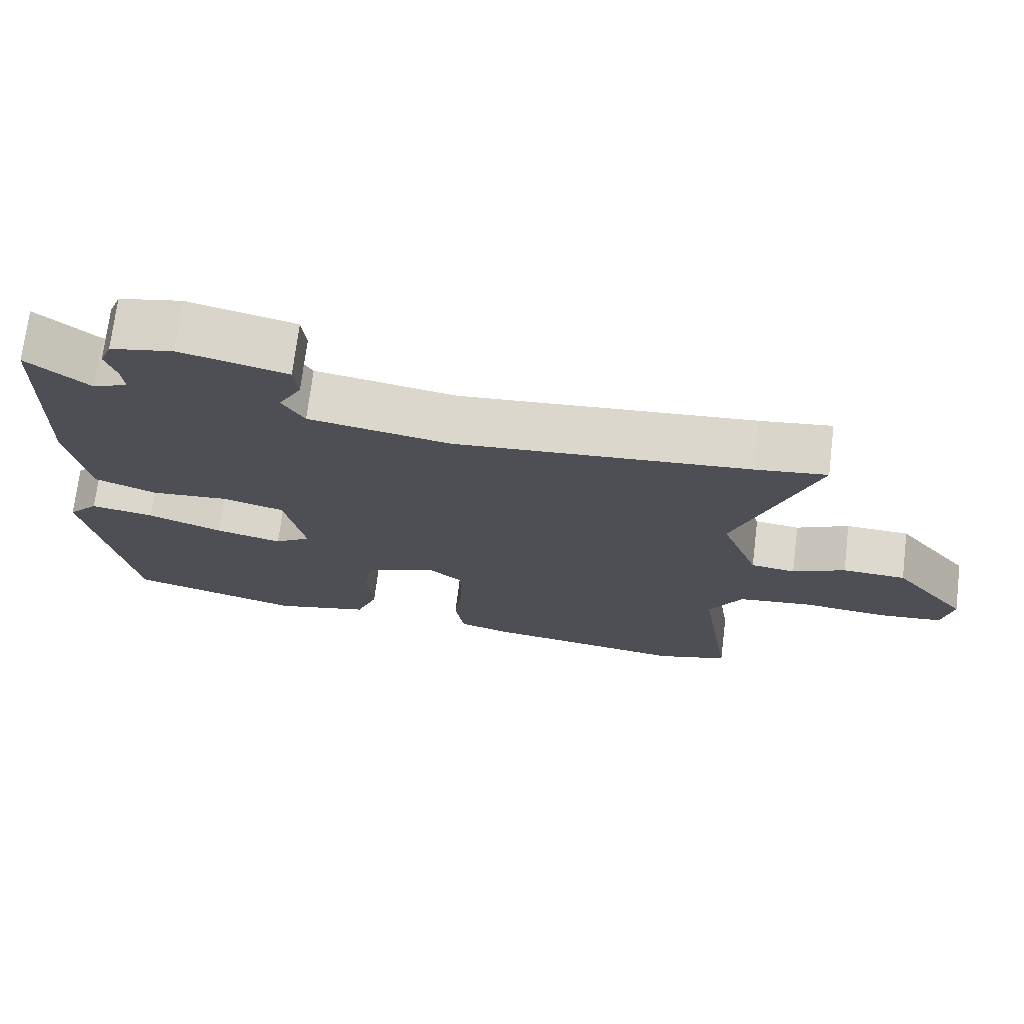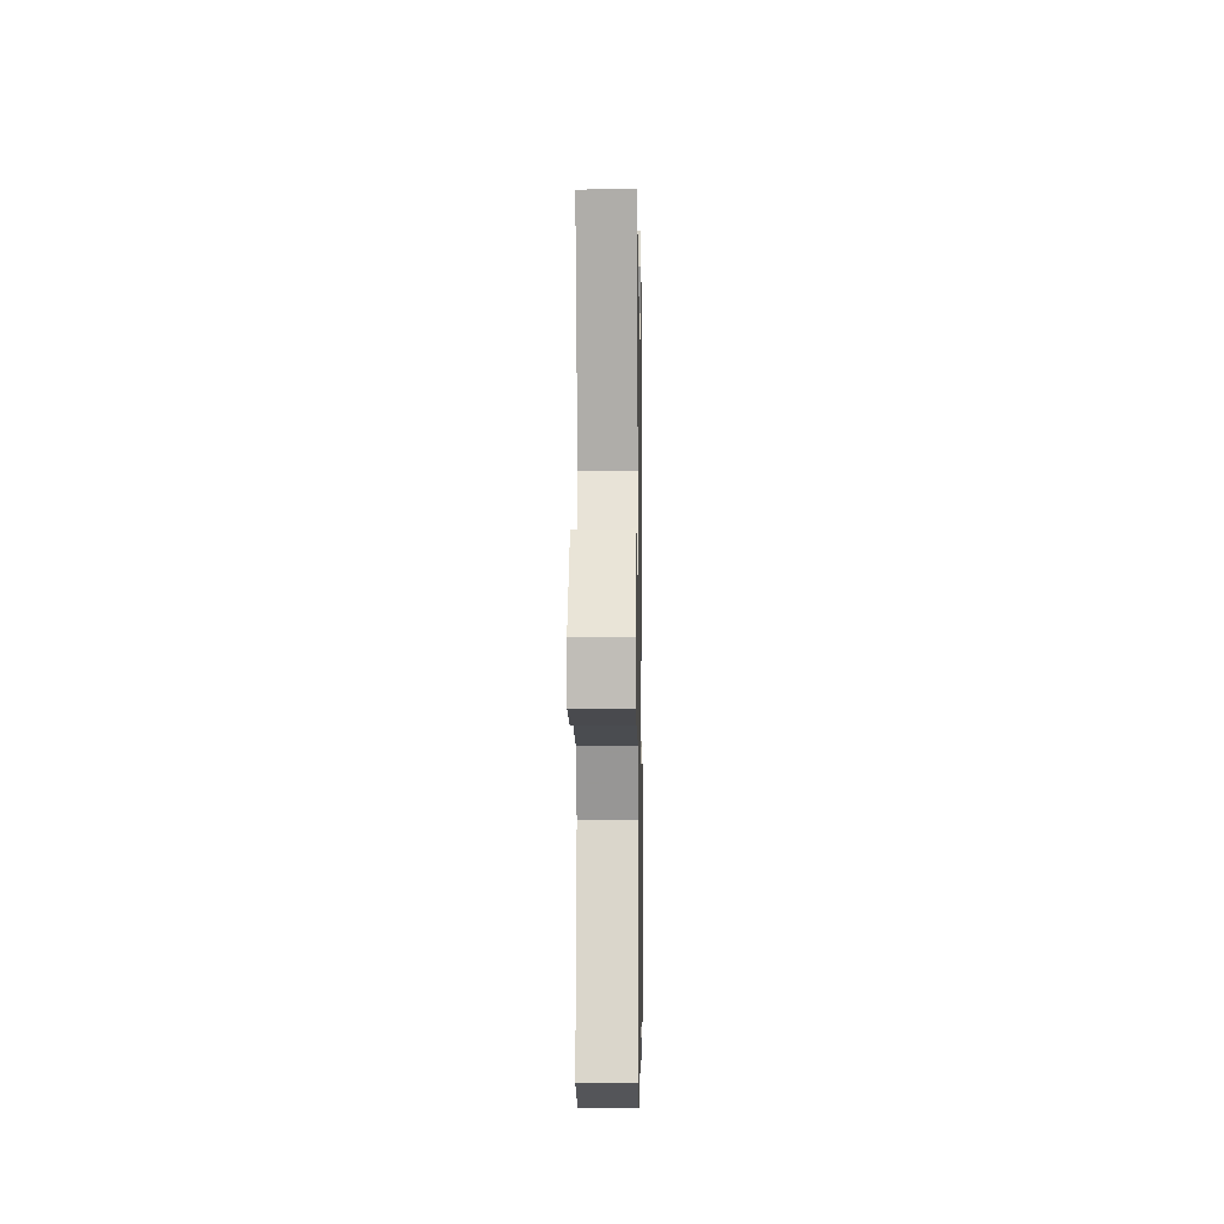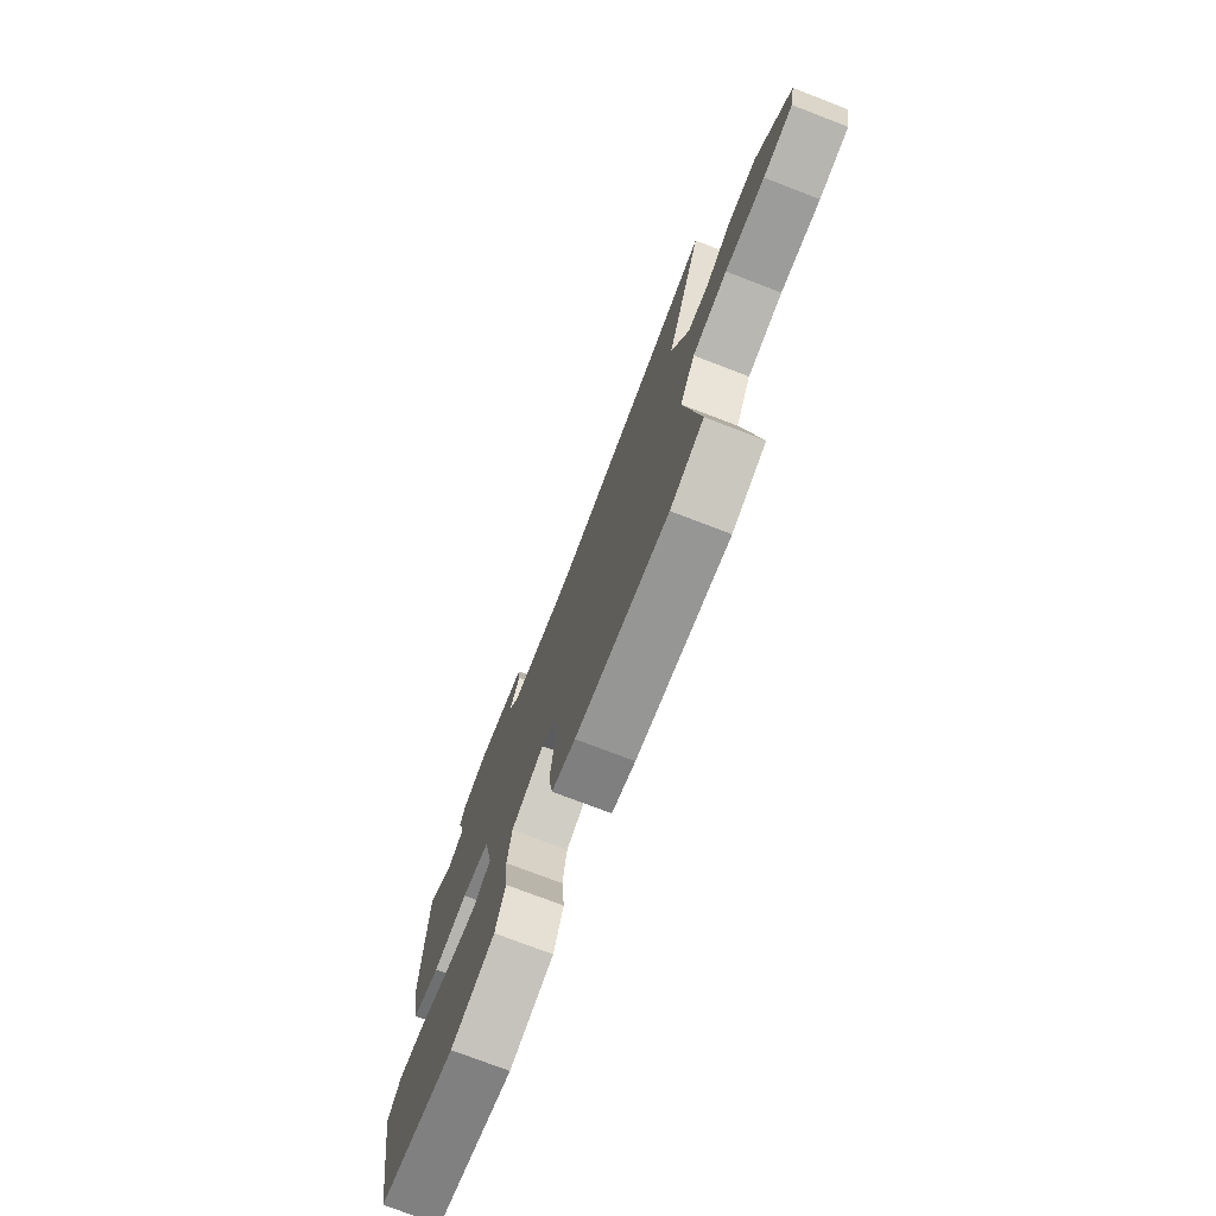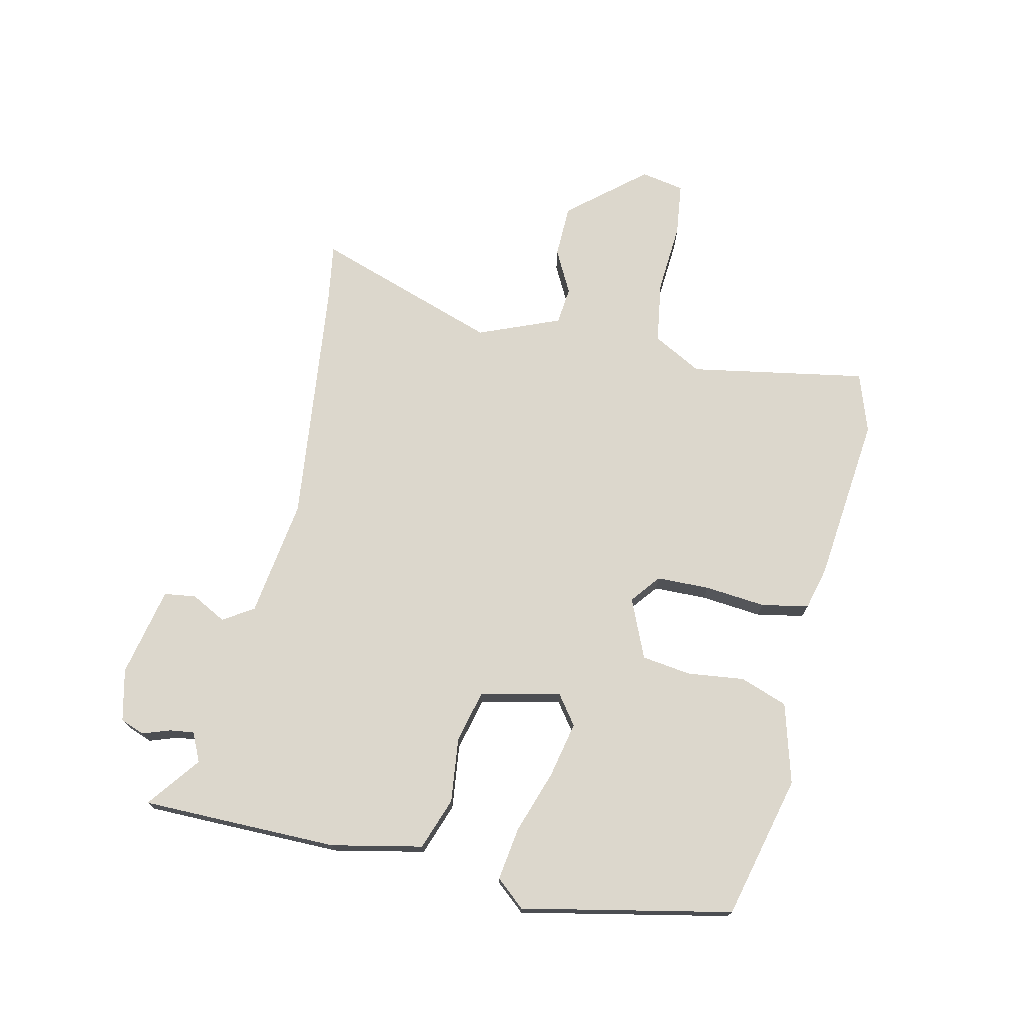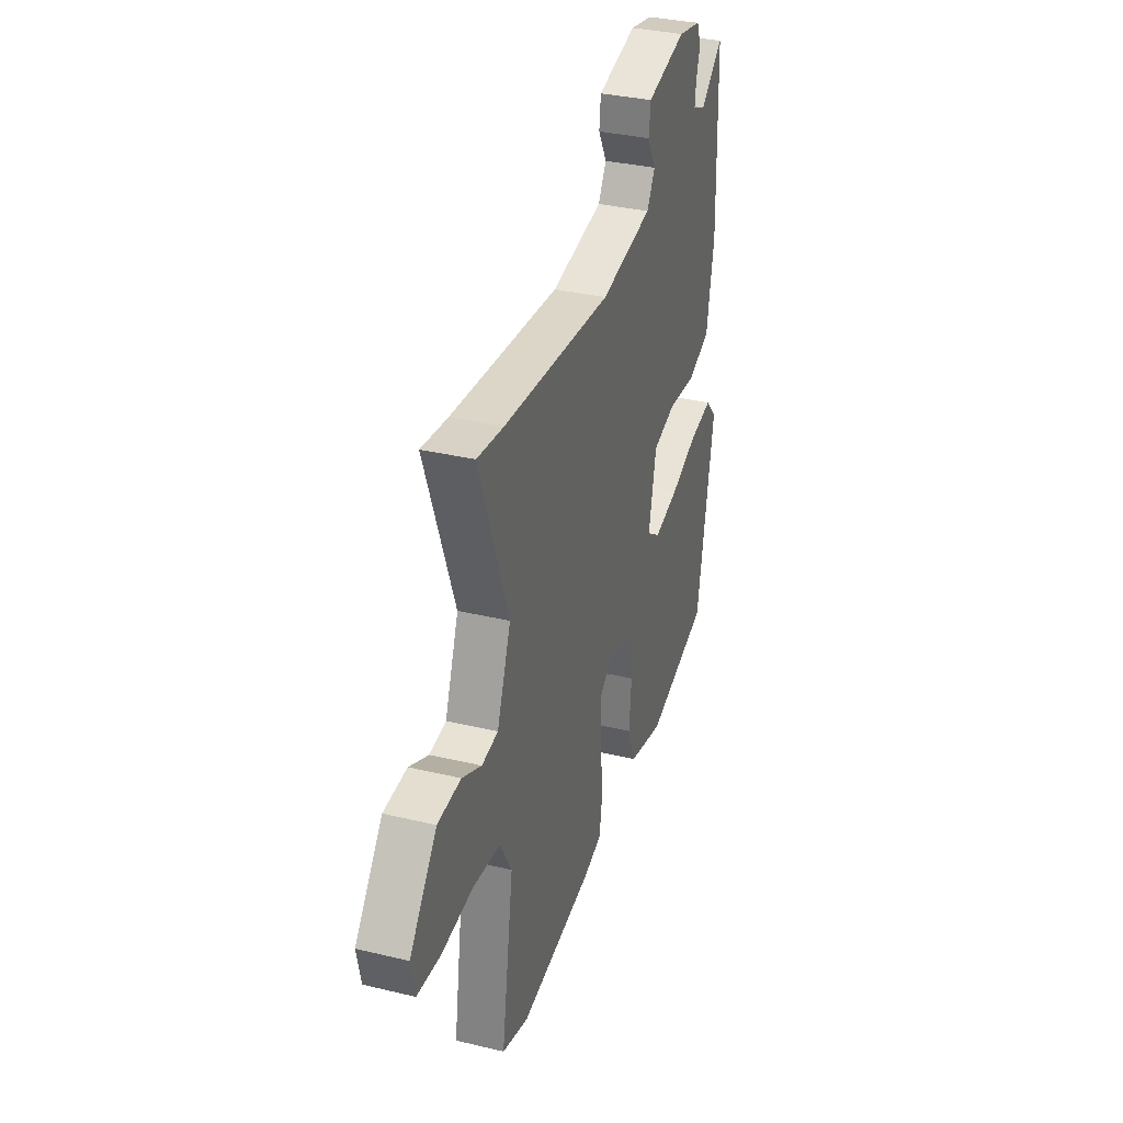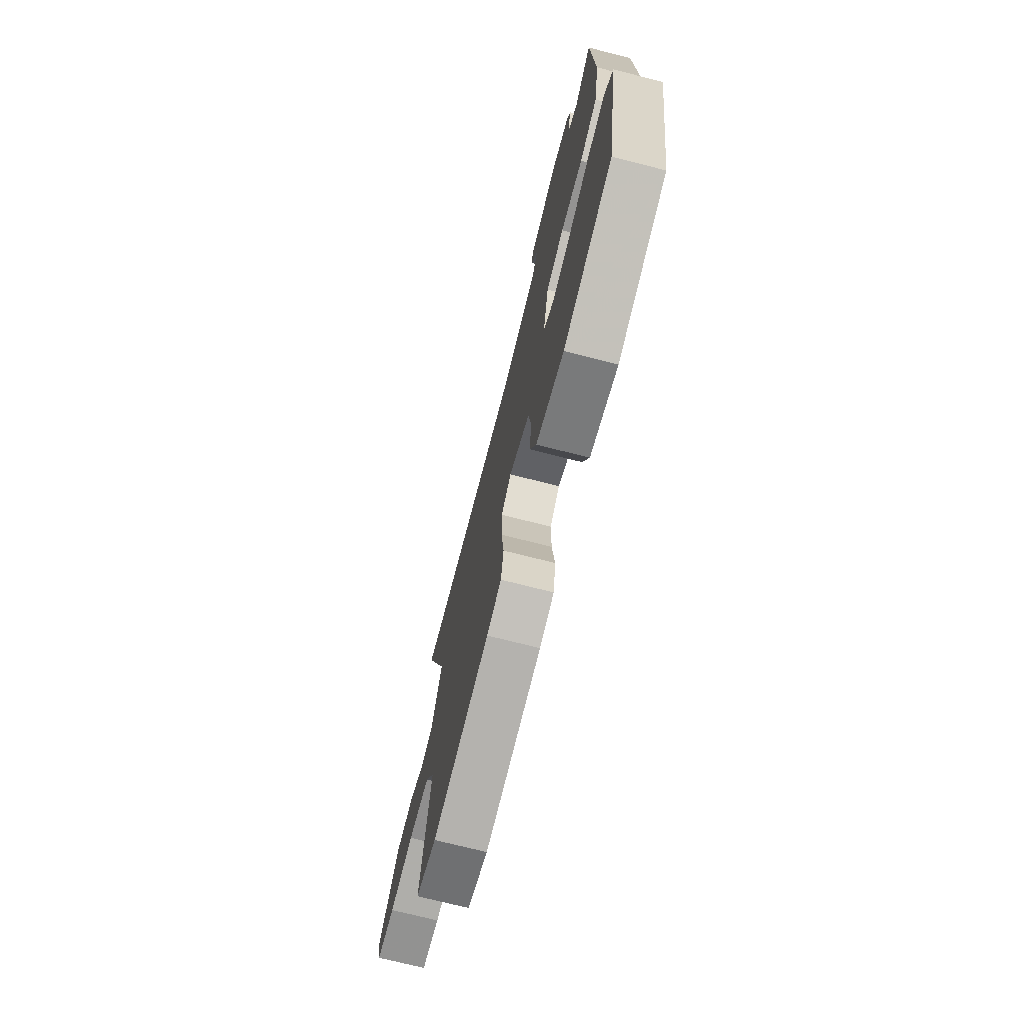
<metadata>
{"format":"obj","ext":"obj","renderer":"f3d","projection":"perspective","resolution":1024,"background":"white","views":[{"elev":72.0,"azim":-173.0,"up":"+Z"},{"elev":-7.5,"azim":-89.1,"up":"+Z"},{"elev":-75.2,"azim":-111.0,"up":"+Z"},{"elev":73.0,"azim":101.3,"up":"+Y"},{"elev":34.2,"azim":-72.1,"up":"+Z"},{"elev":-72.2,"azim":75.7,"up":"+Z"}]}
</metadata>
<code>
v -0.42 0.07 -0.525
v -0.52 0.07 -0.494
v -0.475 0.07 -0.199
v -0.521 0.07 -0.118
v -0.625 0.07 -0.105
v -0.743 0.07 -0.116
v -0.831 0.07 -0.107
v -0.846 0.07 -0.035
v -0.743 0.07 0.093
v -0.655 0.07 0.097
v -0.582 0.07 0.061
v -0.52 0.07 0.069
v -0.468 0.07 0.206
v -0.579 0.07 0.51
v -0.48 0.07 0.497
v -0.07 0.07 0.46
v 0.126 0.07 0.493
v 0.157 0.07 0.544
v 0.125 0.07 0.602
v 0.131 0.07 0.655
v 0.279 0.07 0.69
v 0.366 0.07 0.672
v 0.382 0.07 0.632
v 0.367 0.07 0.585
v 0.363 0.07 0.545
v 0.411 0.07 0.524
v 0.497 0.07 0.593
v 0.501 0.07 0.453
v 0.506 0.07 0.266
v 0.478 0.07 0.114
v 0.392 0.07 0.081
v 0.285 0.07 0.091
v 0.199 0.07 0.068
v 0.171 0.07 -0.066
v 0.221 0.07 -0.101
v 0.313 0.07 -0.079
v 0.417 0.07 -0.041
v 0.505 0.07 -0.026
v 0.547 0.07 -0.073
v 0.483 0.07 -0.424
v 0.246 0.07 -0.489
v 0.112 0.07 -0.455
v 0.082 0.07 -0.377
v 0.091 0.07 -0.282
v 0.078 0.07 -0.2
v -0.021 0.07 -0.16
v -0.069 0.07 -0.2
v -0.069 0.07 -0.288
v -0.057 0.07 -0.389
v -0.07 0.07 -0.468
v -0.141 0.07 -0.488
v -0.42 0 -0.525
v -0.52 0 -0.494
v -0.475 0 -0.199
v -0.521 0 -0.118
v -0.625 0 -0.105
v -0.743 0 -0.116
v -0.831 0 -0.107
v -0.846 0 -0.035
v -0.743 0 0.093
v -0.655 0 0.097
v -0.582 0 0.061
v -0.52 0 0.069
v -0.468 0 0.206
v -0.579 0 0.51
v -0.48 0 0.497
v -0.07 0 0.46
v 0.126 0 0.493
v 0.157 0 0.544
v 0.125 0 0.602
v 0.131 0 0.655
v 0.279 0 0.69
v 0.366 0 0.672
v 0.382 0 0.632
v 0.367 0 0.585
v 0.363 0 0.545
v 0.411 0 0.524
v 0.497 0 0.593
v 0.501 0 0.453
v 0.506 0 0.266
v 0.478 0 0.114
v 0.392 0 0.081
v 0.285 0 0.091
v 0.199 0 0.068
v 0.171 0 -0.066
v 0.221 0 -0.101
v 0.313 0 -0.079
v 0.417 0 -0.041
v 0.505 0 -0.026
v 0.547 0 -0.073
v 0.483 0 -0.424
v 0.246 0 -0.489
v 0.112 0 -0.455
v 0.082 0 -0.377
v 0.091 0 -0.282
v 0.078 0 -0.2
v -0.021 0 -0.16
v -0.069 0 -0.2
v -0.069 0 -0.288
v -0.057 0 -0.389
v -0.07 0 -0.468
v -0.141 0 -0.488
f 48 49 50 51
f 47 48 51 1
f 41 42 43 44
f 41 44 45
f 40 41 45
f 39 40 45
f 36 37 38 39
f 35 36 39 45
f 34 35 45 46
f 29 30 31 32
f 29 32 33
f 26 27 28 29
f 25 26 29 33
f 24 25 33
f 23 24 33
f 22 23 33
f 21 22 33
f 18 19 20 21
f 17 18 21 33
f 16 17 33 34
f 13 14 15
f 13 15 16 34
f 8 9 10 11
f 8 11 12
f 5 6 7 8
f 4 5 8 12
f 3 4 12 13
f 47 1 2 3
f 46 47 3 13
f 13 34 46
f 102 101 100 99
f 52 102 99 98
f 95 94 93 92
f 96 95 92
f 96 92 91
f 96 91 90
f 90 89 88 87
f 96 90 87 86
f 97 96 86 85
f 83 82 81 80
f 84 83 80
f 80 79 78 77
f 84 80 77 76
f 84 76 75
f 84 75 74
f 84 74 73
f 84 73 72
f 72 71 70 69
f 84 72 69 68
f 85 84 68 67
f 66 65 64
f 85 67 66 64
f 62 61 60 59
f 63 62 59
f 59 58 57 56
f 63 59 56 55
f 64 63 55 54
f 54 53 52 98
f 64 54 98 97
f 97 85 64
f 1 52 53 2
f 2 53 54 3
f 3 54 55 4
f 4 55 56 5
f 5 56 57 6
f 6 57 58 7
f 7 58 59 8
f 8 59 60 9
f 9 60 61 10
f 10 61 62 11
f 11 62 63 12
f 12 63 64 13
f 13 64 65 14
f 14 65 66 15
f 15 66 67 16
f 16 67 68 17
f 17 68 69 18
f 18 69 70 19
f 19 70 71 20
f 20 71 72 21
f 21 72 73 22
f 22 73 74 23
f 23 74 75 24
f 24 75 76 25
f 25 76 77 26
f 26 77 78 27
f 27 78 79 28
f 28 79 80 29
f 29 80 81 30
f 30 81 82 31
f 31 82 83 32
f 32 83 84 33
f 33 84 85 34
f 34 85 86 35
f 35 86 87 36
f 36 87 88 37
f 37 88 89 38
f 38 89 90 39
f 39 90 91 40
f 40 91 92 41
f 41 92 93 42
f 42 93 94 43
f 43 94 95 44
f 44 95 96 45
f 45 96 97 46
f 46 97 98 47
f 47 98 99 48
f 48 99 100 49
f 49 100 101 50
f 50 101 102 51
f 51 102 52 1

</code>
